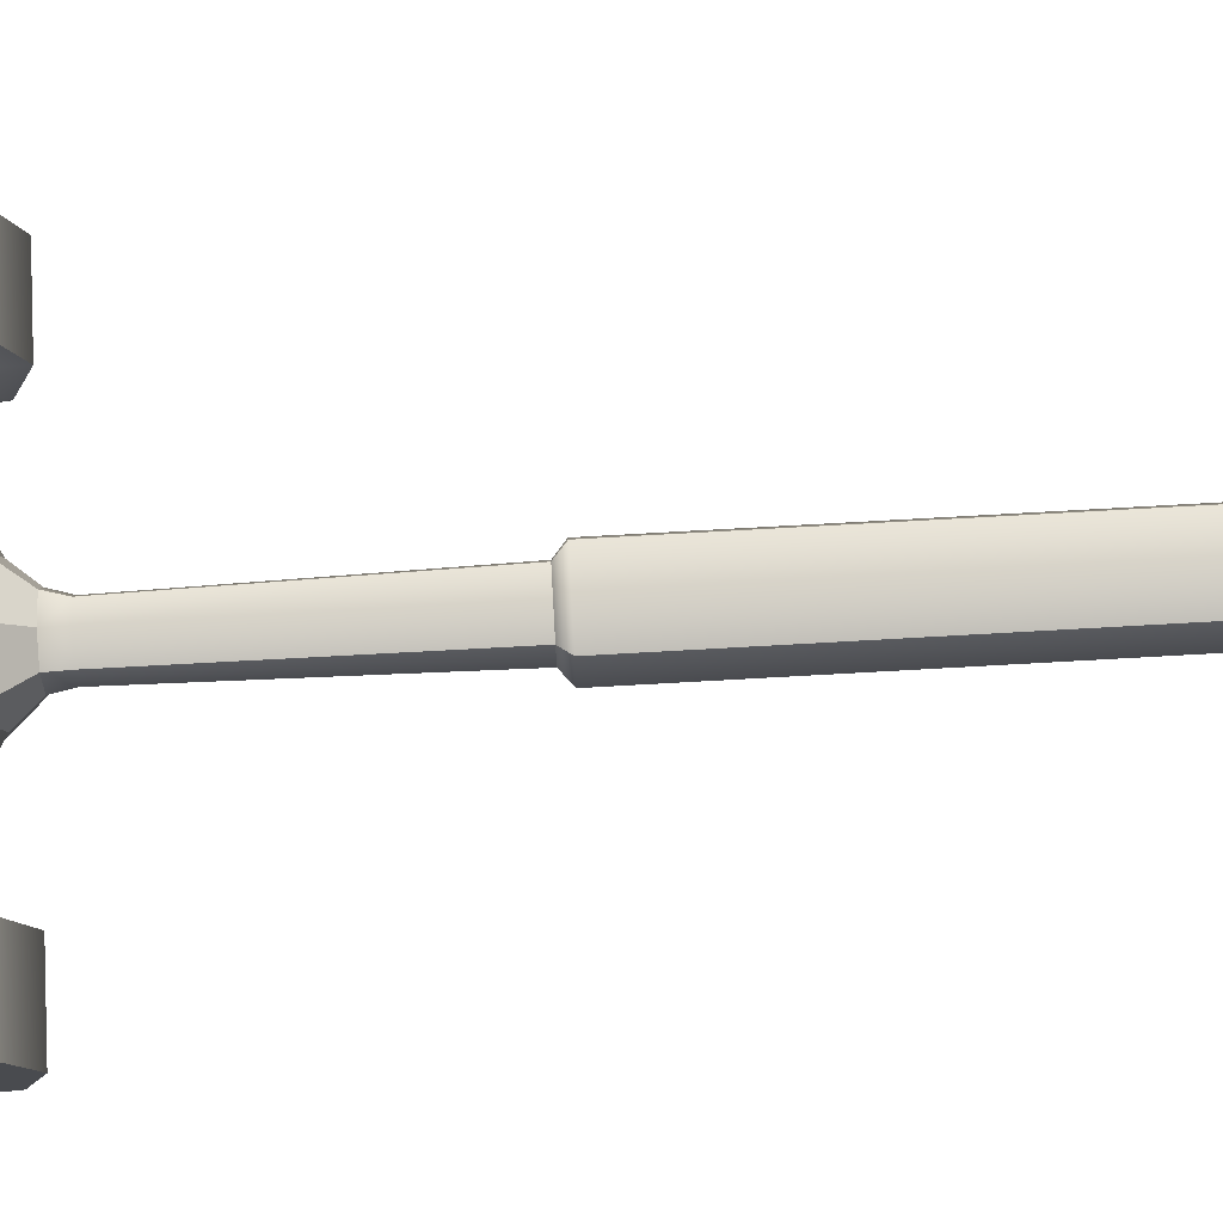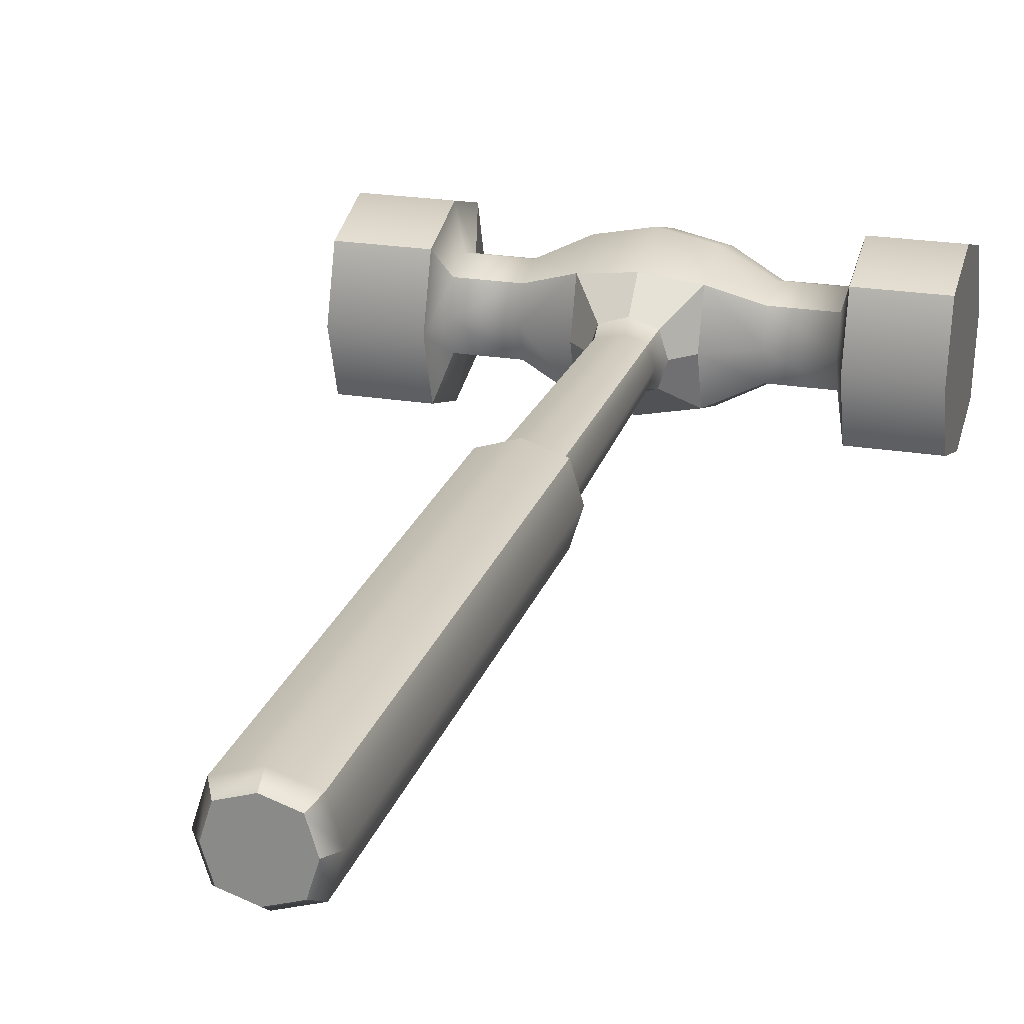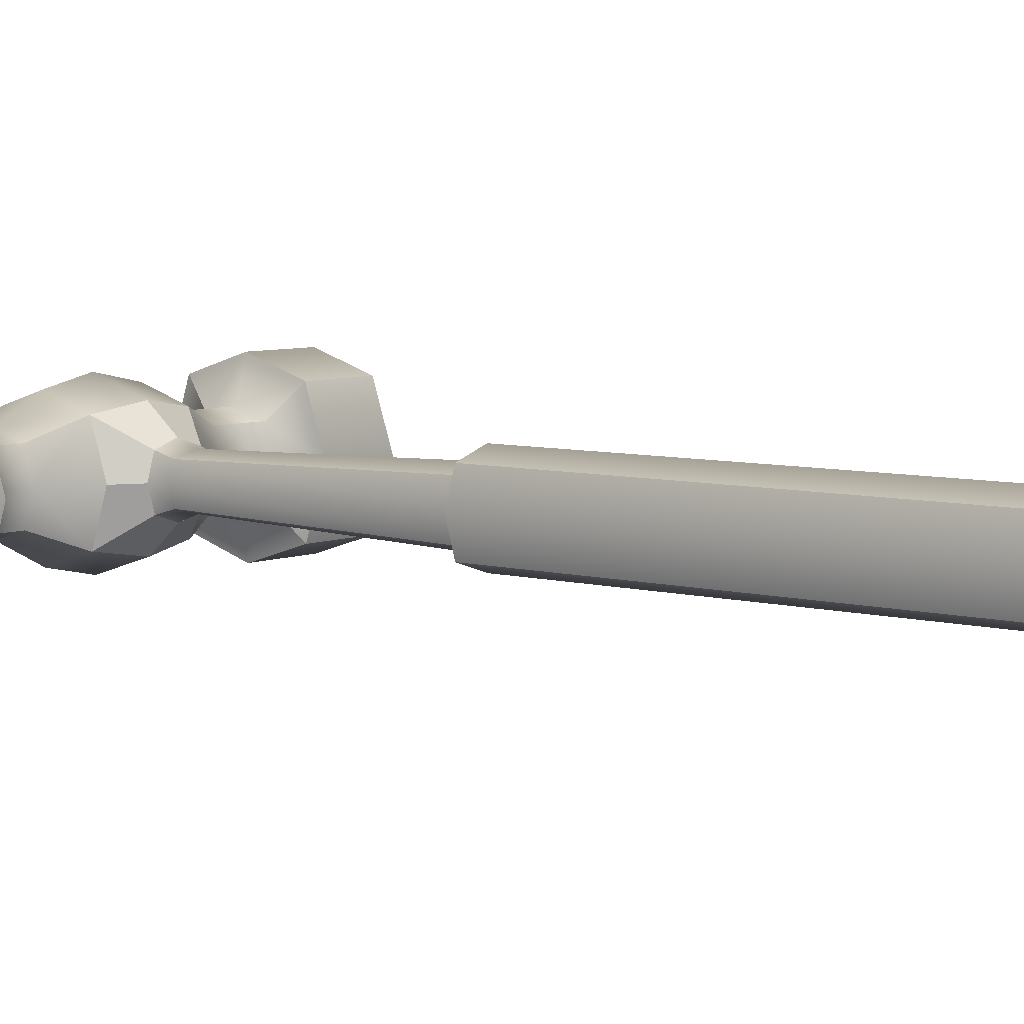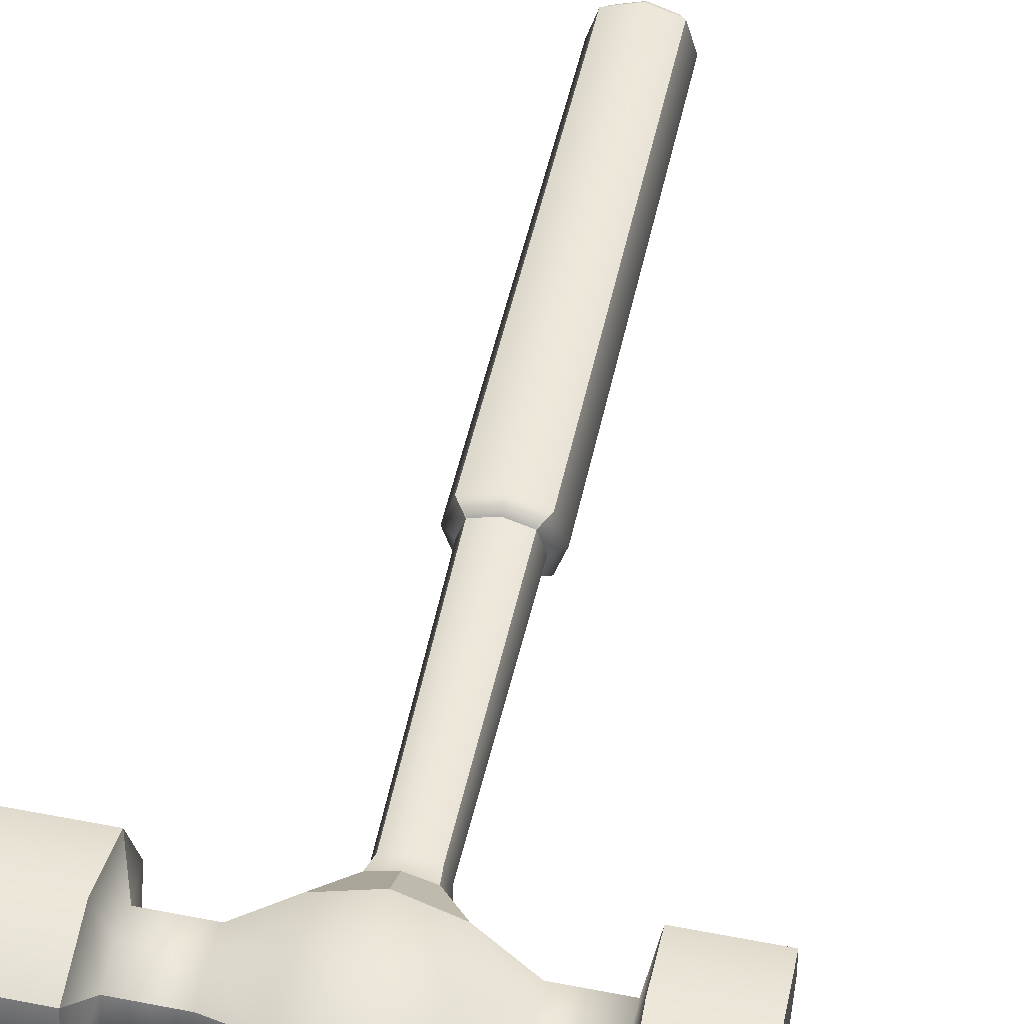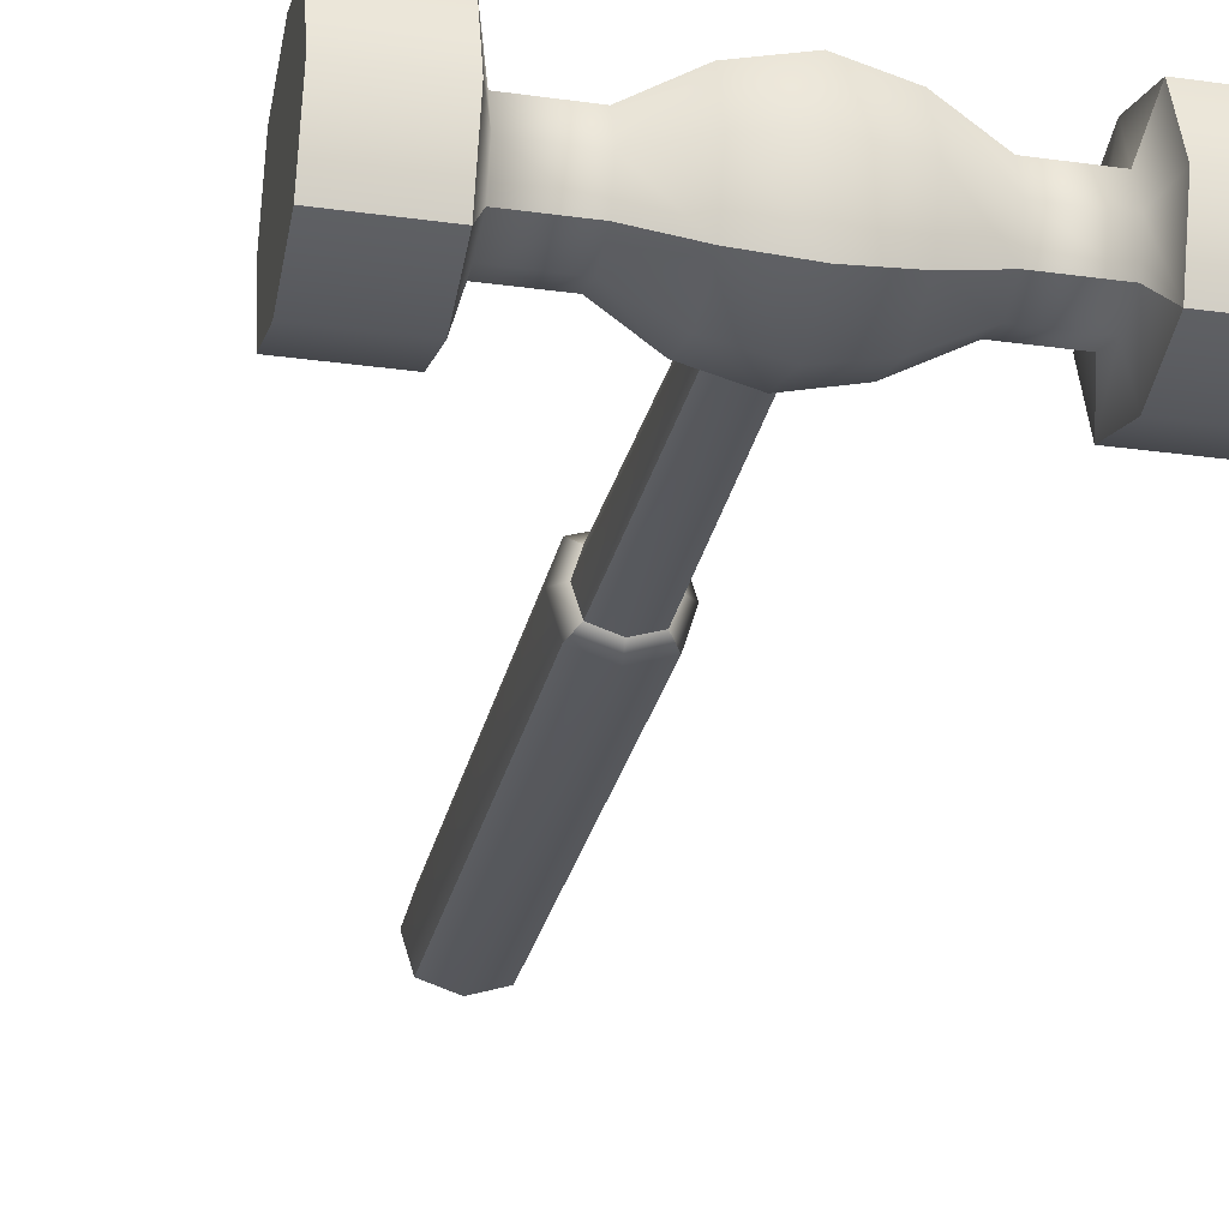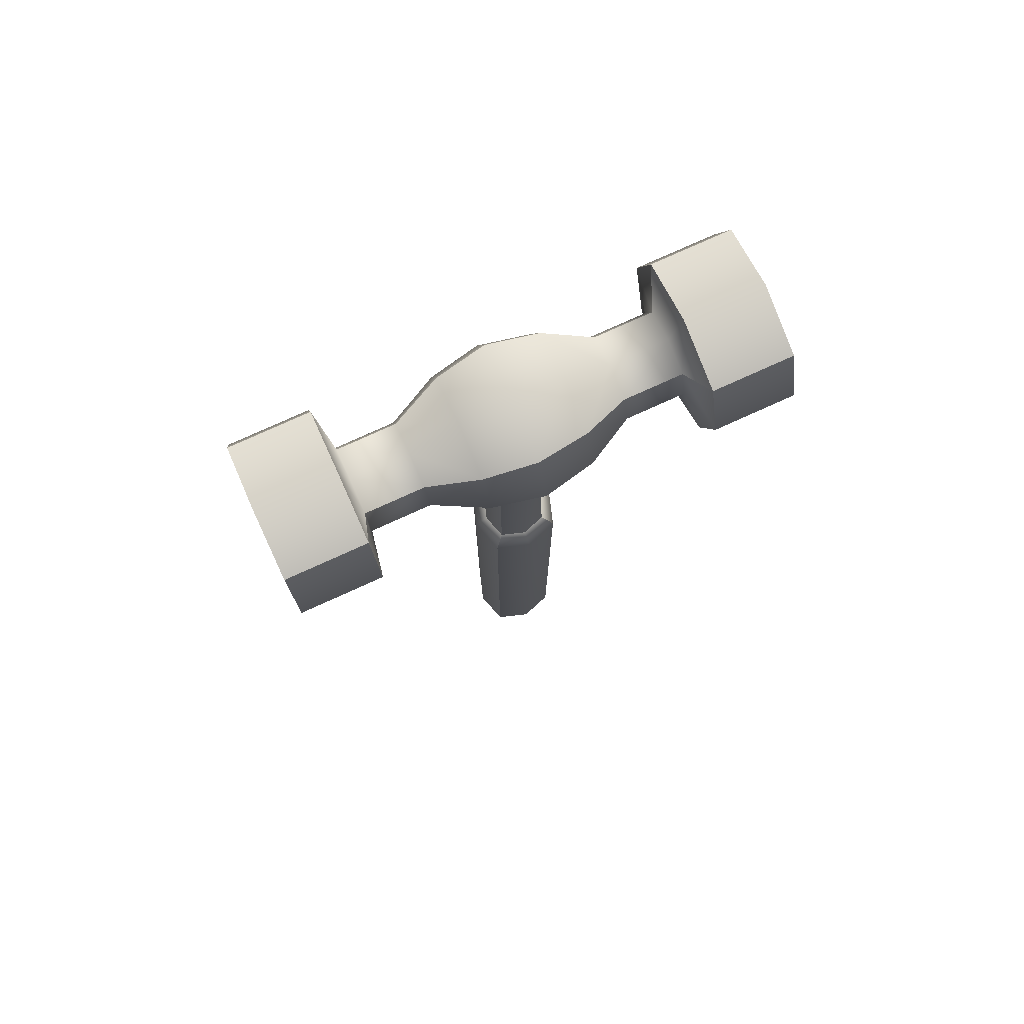
<metadata>
{"format":"obj","ext":"obj","renderer":"f3d","projection":"perspective","resolution":1024,"background":"white","views":[{"elev":75.8,"azim":-93.2,"up":"+Z"},{"elev":22.6,"azim":16.0,"up":"+Z"},{"elev":6.4,"azim":-50.5,"up":"+Z"},{"elev":49.5,"azim":-168.0,"up":"+Z"},{"elev":-27.3,"azim":168.0,"up":"+Z"},{"elev":78.2,"azim":-24.3,"up":"+Y"}]}
</metadata>
<code>
g default
v -0.3661 0.1221 0.5522
v 0.465 0.1221 0.5522
v -0.3661 6.358 0.5522
v 0.465 6.358 0.5522
v -0.3661 6.358 -0.279
v 0.465 6.358 -0.279
v -0.3661 0.1221 -0.279
v 0.465 0.1221 -0.279
v -0.2474 6.487 0.4335
v 0.3463 6.487 0.4335
v 0.3463 6.487 -0.1602
v -0.2474 6.487 -0.1602
v -0.2474 10.05 0.4335
v 0.3463 10.05 0.4335
v 0.3463 10.05 -0.1603
v -0.2474 10.05 -0.1603
v 0.04944 10.05 0.5295
v 0.04944 10.05 -0.2563
v 0.04944 6.487 -0.2562
v 0.04944 6.358 -0.4133
v 0.04944 0.1221 -0.4133
v 0.04944 0.1221 0.6866
v 0.04944 6.358 0.6866
v 0.04944 6.487 0.5295
v 0.4386 10.05 0.1366
v -0.3397 10.05 0.1366
v -0.3397 6.487 0.1366
v -0.4954 6.358 0.1366
v -0.4954 0.1221 0.1366
v 0.5943 0.1221 0.1366
v 0.5943 6.358 0.1366
v 0.4386 6.487 0.1366
v -0.223 9.817 -0.08951
v 0.07225 9.817 -0.1626
v 0.2984 9.817 -0.08951
v 0.3687 9.817 0.1366
v 0.2984 9.817 0.3627
v 0.07225 9.817 0.4358
v -0.223 9.817 0.3627
v -0.2934 9.817 0.1366
v -0.5874 10.52 0.7513
v 0.6645 10.52 0.7513
v -0.5874 11.78 0.7513
v 0.6645 11.78 0.7513
v -0.5874 11.78 -0.5005
v 0.6645 11.78 -0.5005
v -0.5874 10.52 -0.5005
v 0.6645 10.52 -0.5005
v 1.23 10.76 -0.2682
v 1.23 10.76 0.5191
v 1.23 11.54 -0.2682
v 1.23 11.54 0.5191
v -1.186 10.76 -0.2682
v -1.186 10.76 0.5191
v -1.186 11.54 0.5191
v -1.186 11.54 -0.2682
v 1.939 10.76 -0.2682
v 1.939 10.76 0.5191
v 1.939 11.54 -0.2682
v 1.939 11.54 0.5191
v -1.896 10.76 -0.2682
v -1.896 10.76 0.5191
v -1.896 11.54 0.5191
v -1.896 11.54 -0.2682
v 2.081 10.36 -0.6677
v 2.081 10.36 0.9185
v 2.081 11.94 -0.6677
v 2.081 11.94 0.9185
v -1.993 10.36 -0.6677
v -1.993 10.36 0.9185
v -1.993 11.94 0.9185
v -1.993 11.94 -0.6677
v 3.06 10.36 -0.6677
v 3.06 10.36 0.9185
v 3.06 11.94 -0.6677
v 3.06 11.94 0.9185
v -2.972 10.36 -0.6677
v -2.972 10.36 0.9185
v -2.972 11.94 0.9185
v -2.972 11.94 -0.6677
v 3.06 10.09 0.1254
v 2.081 10.09 0.1254
v 1.939 10.62 0.1254
v 1.23 10.62 0.1254
v 0.6645 10.31 0.1254
v -0.5874 10.31 0.1254
v -1.186 10.62 0.1254
v -1.896 10.62 0.1254
v -1.993 10.09 0.1254
v -2.972 10.09 0.1254
v -2.972 12.21 0.1254
v -1.993 12.21 0.1254
v -1.896 11.68 0.1254
v -1.186 11.68 0.1254
v -0.5874 11.99 0.1254
v 0.6645 11.99 0.1254
v 1.23 11.68 0.1254
v 1.939 11.68 0.1254
v 2.081 12.21 0.1254
v 3.06 12.21 0.1254
v 3.06 11.15 1.172
v 2.081 11.15 1.172
v 1.939 11.15 0.6448
v 1.23 11.15 0.6448
v 0.6645 11.15 0.9513
v -0.5874 11.15 0.9513
v -1.186 11.15 0.6448
v -1.896 11.15 0.6448
v -1.993 11.15 1.172
v -2.972 11.15 1.172
v -2.972 11.15 0.1254
v -2.972 11.15 -0.921
v -1.993 11.15 -0.921
v -1.896 11.15 -0.394
v -1.186 11.15 -0.394
v -0.5874 11.15 -0.7004
v 0.6645 11.15 -0.7004
v 1.23 11.15 -0.394
v 1.939 11.15 -0.394
v 2.081 11.15 -0.921
v 3.06 11.15 -0.921
v 3.06 11.15 0.1254
v 0.03855 11.88 0.8504
v 0.03855 12.12 0.1254
v 0.03855 11.88 -0.5996
v 0.03855 11.15 -0.8312
v 0.03855 10.43 -0.5996
v 0.03855 10.43 0.8504
v 0.03855 11.15 1.082
v -0.3763 -0.04381 0.1366
v 0.04944 -0.04381 0.1366
v 0.04944 -0.04381 0.5663
v -0.2753 -0.0438 0.4613
v 0.4752 -0.04381 0.1366
v 0.3742 -0.0438 0.4613
v -0.2753 -0.04381 -0.1881
v 0.04944 -0.04381 -0.2931
v 0.3742 -0.04381 -0.1881
g Hammermesh1
f 1 22 23 3
f 5 20 21 7
f 130 131 132 133
f 2 30 31 4
f 29 1 3 28
f 3 23 24 9
f 4 31 32 10
f 20 5 12 19
f 28 3 9 27
f 9 24 38 39
f 10 32 36 37
f 19 12 33 34
f 27 9 39 40
f 11 19 34 35
f 6 20 19 11
f 21 20 6 8
f 132 131 134 135
f 23 22 2 4
f 24 23 4 10
f 38 24 10 37
f 12 27 40 33
f 5 28 27 12
f 7 29 28 5
f 136 137 131 130
f 134 131 137 138
f 31 30 8 6
f 32 31 6 11
f 36 32 11 35
f 34 33 16 18
f 35 34 18 15
f 25 36 35 15
f 37 36 25 14
f 17 38 37 14
f 39 38 17 13
f 40 39 13 26
f 33 40 26 16
f 41 128 129 106
f 95 124 125 45
f 116 126 127 47
f 122 81 73 121
f 77 90 111 112
f 85 48 49 84
f 48 117 118 49
f 46 96 97 51
f 105 42 50 104
f 47 86 87 53
f 41 106 107 54
f 95 45 56 94
f 116 47 53 115
f 84 49 57 83
f 49 118 119 57
f 51 97 98 59
f 104 50 58 103
f 53 87 88 61
f 54 107 108 62
f 94 56 64 93
f 115 53 61 114
f 83 57 65 82
f 57 119 120 65
f 59 98 99 67
f 103 58 66 102
f 61 88 89 69
f 62 108 109 70
f 93 64 72 92
f 114 61 69 113
f 82 65 73 81
f 65 120 121 73
f 67 99 100 75
f 102 66 74 101
f 69 89 90 77
f 70 109 110 78
f 92 72 80 91
f 113 69 77 112
f 66 82 81 74
f 58 83 82 66
f 50 84 83 58
f 42 85 84 50
f 87 86 41 54
f 88 87 54 62
f 89 88 62 70
f 90 89 70 78
f 111 90 78 110
f 71 92 91 79
f 63 93 92 71
f 55 94 93 63
f 43 95 94 55
f 43 123 124 95
f 97 96 44 52
f 98 97 52 60
f 99 98 60 68
f 100 99 68 76
f 74 81 122 101
f 68 102 101 76
f 60 103 102 68
f 52 104 103 60
f 44 105 104 52
f 106 129 123 43
f 107 106 43 55
f 108 107 55 63
f 109 108 63 71
f 110 109 71 79
f 91 111 110 79
f 112 111 91 80
f 72 113 112 80
f 64 114 113 72
f 56 115 114 64
f 45 116 115 56
f 45 125 126 116
f 118 117 46 51
f 119 118 51 59
f 120 119 59 67
f 121 120 67 75
f 100 122 121 75
f 101 122 100 76
f 123 44 96 124
f 125 124 96 46
f 126 125 46 117
f 127 126 117 48
f 129 128 42 105
f 123 129 105 44
f 17 14 42 128
f 14 25 85 42
f 25 15 48 85
f 15 18 127 48
f 18 16 47 127
f 16 26 86 47
f 26 13 41 86
f 13 17 128 41
f 22 1 133 132
f 1 29 130 133
f 30 2 135 134
f 2 22 132 135
f 7 21 137 136
f 29 7 136 130
f 21 8 138 137
f 8 30 134 138

</code>
